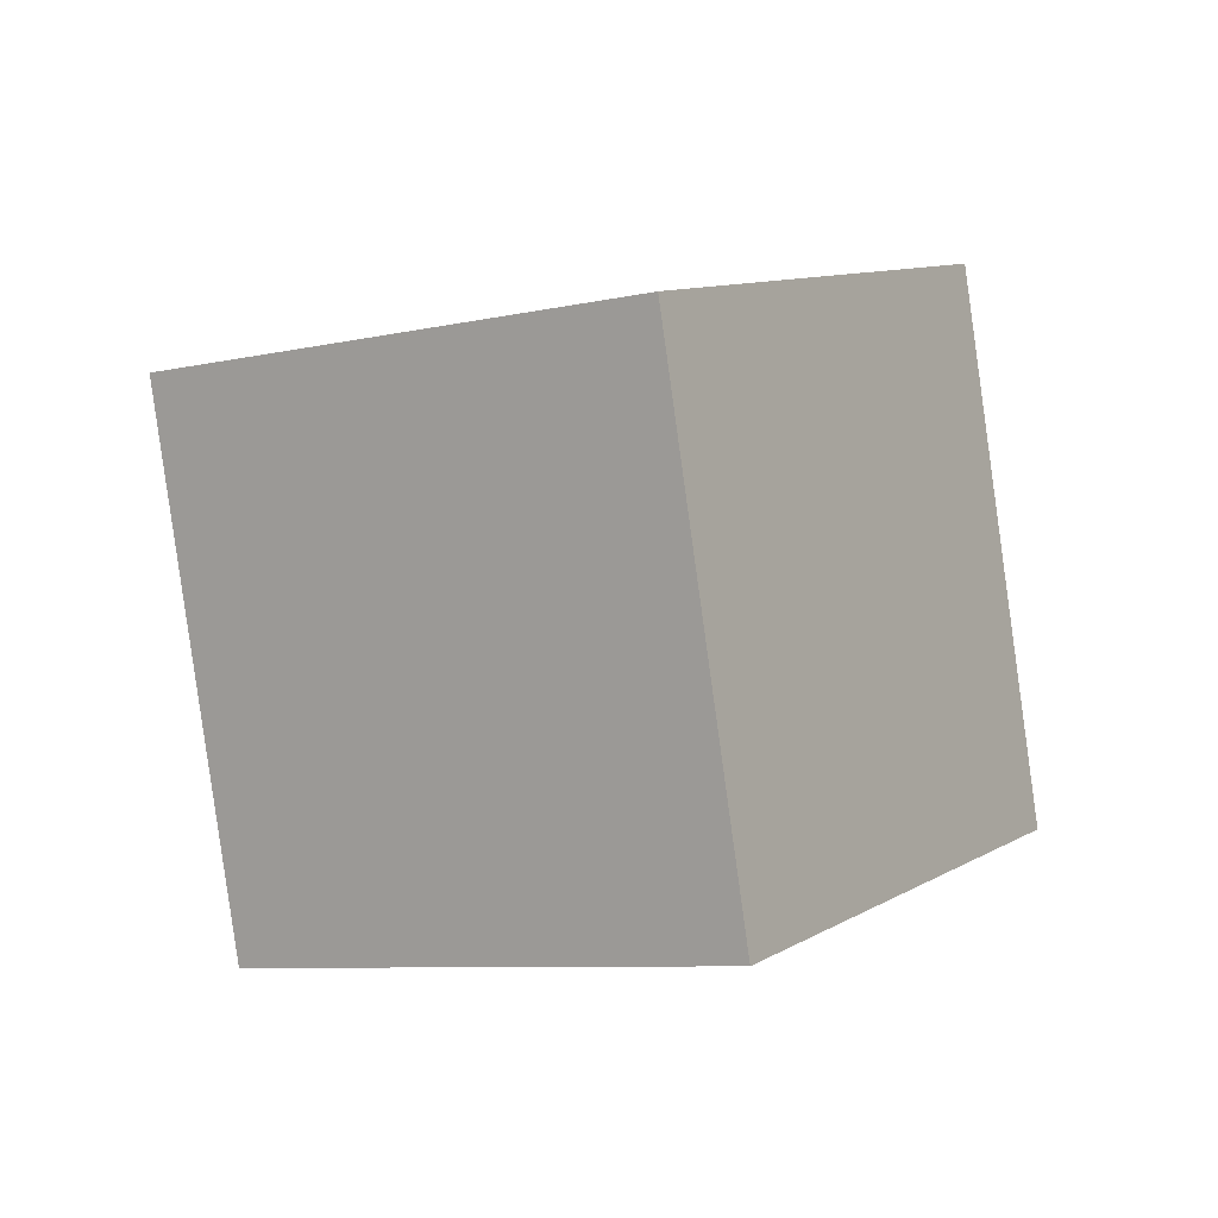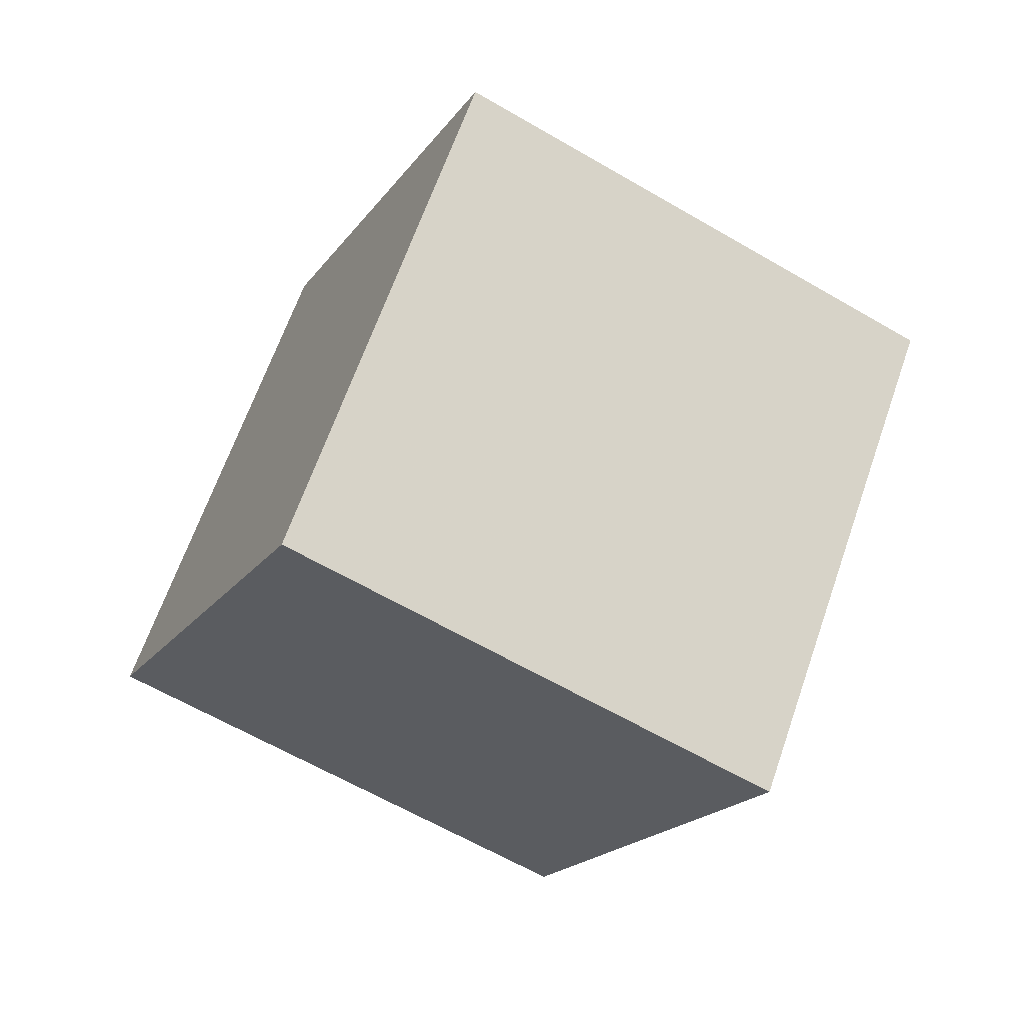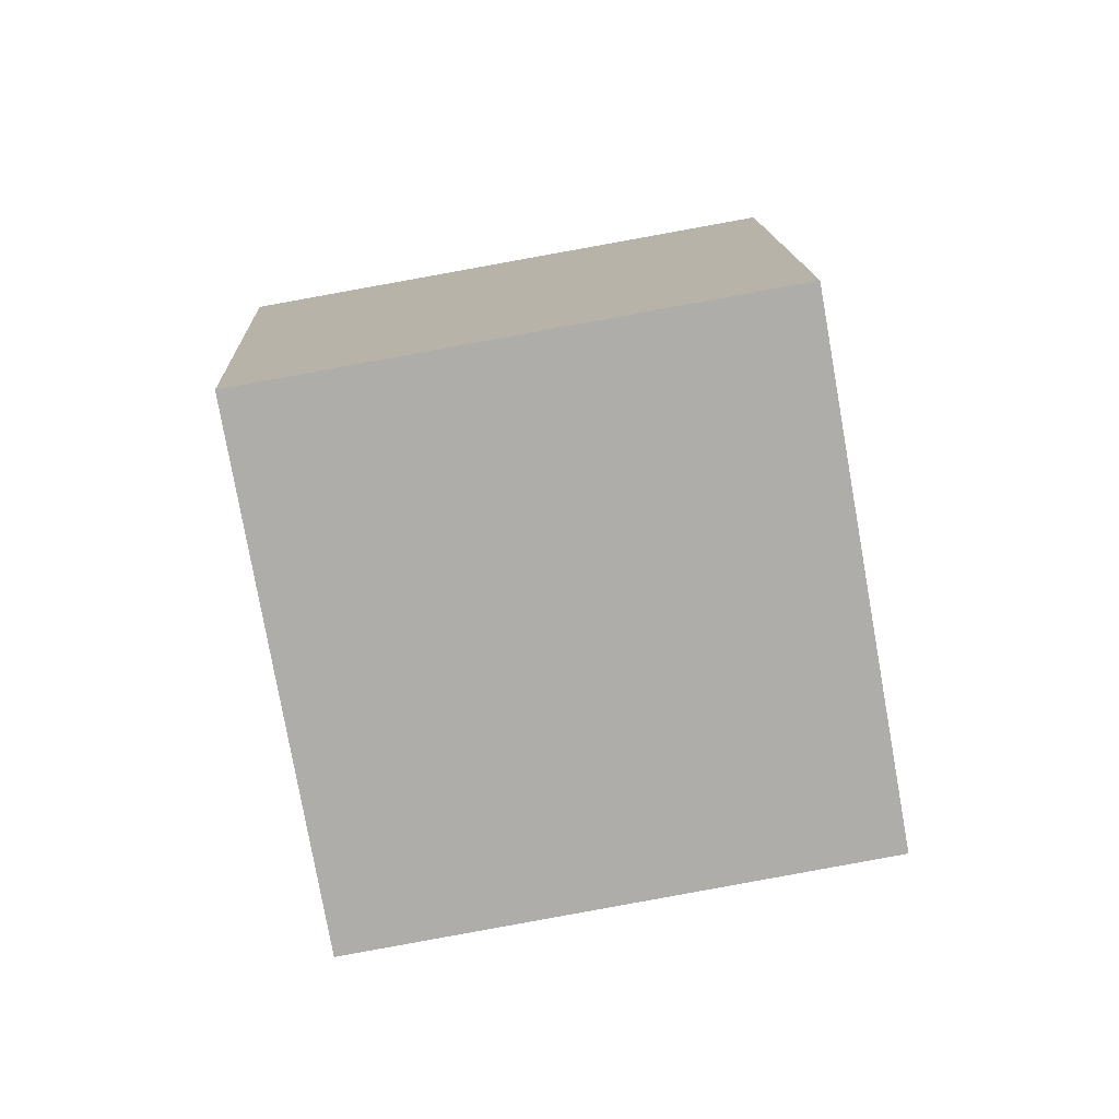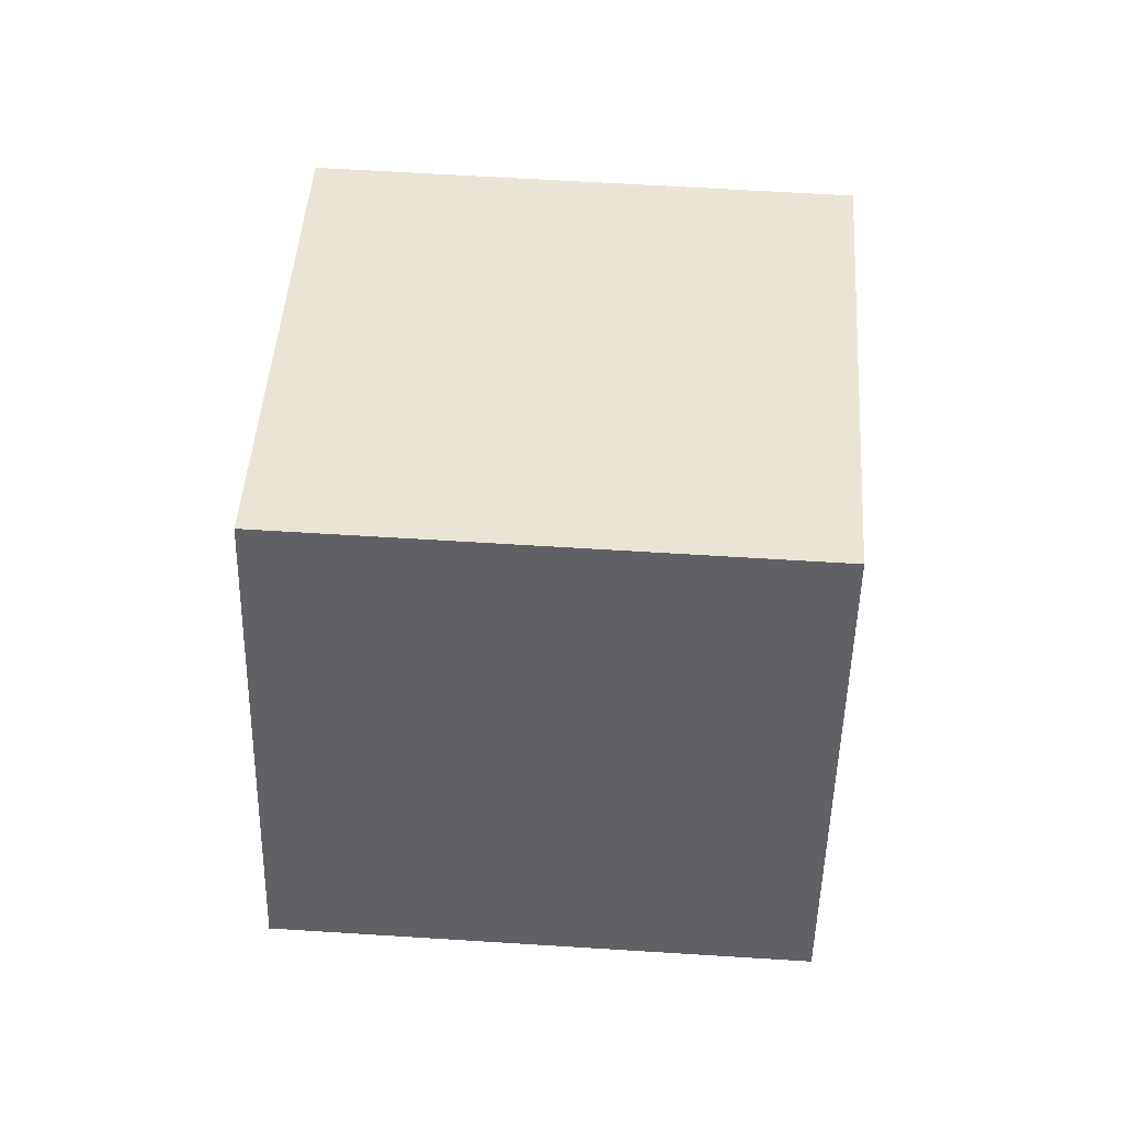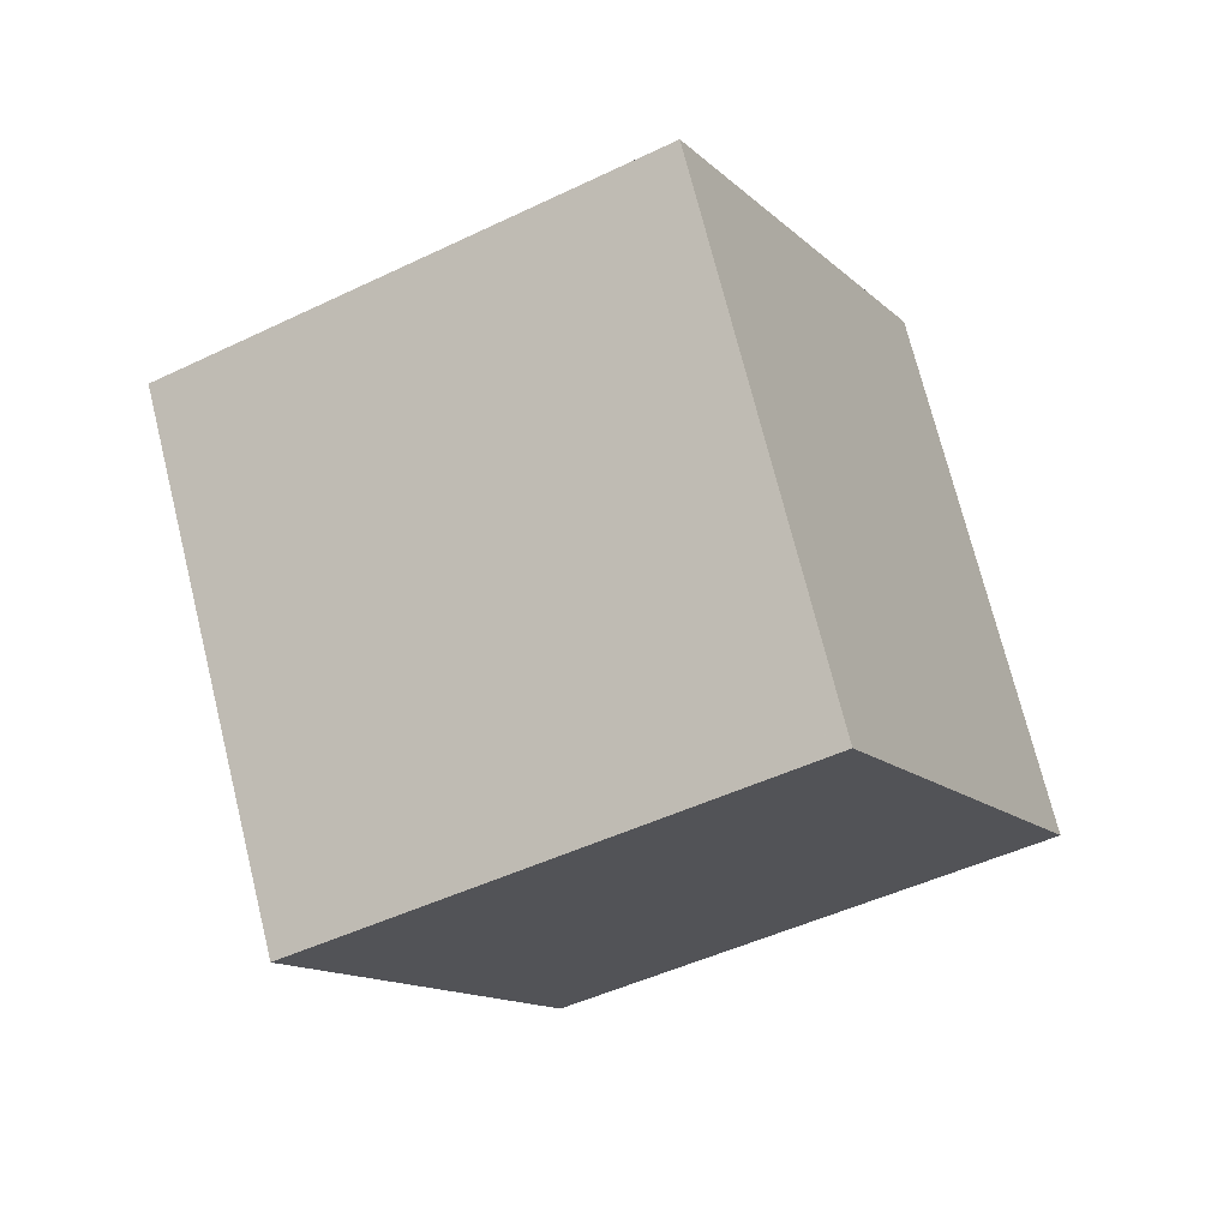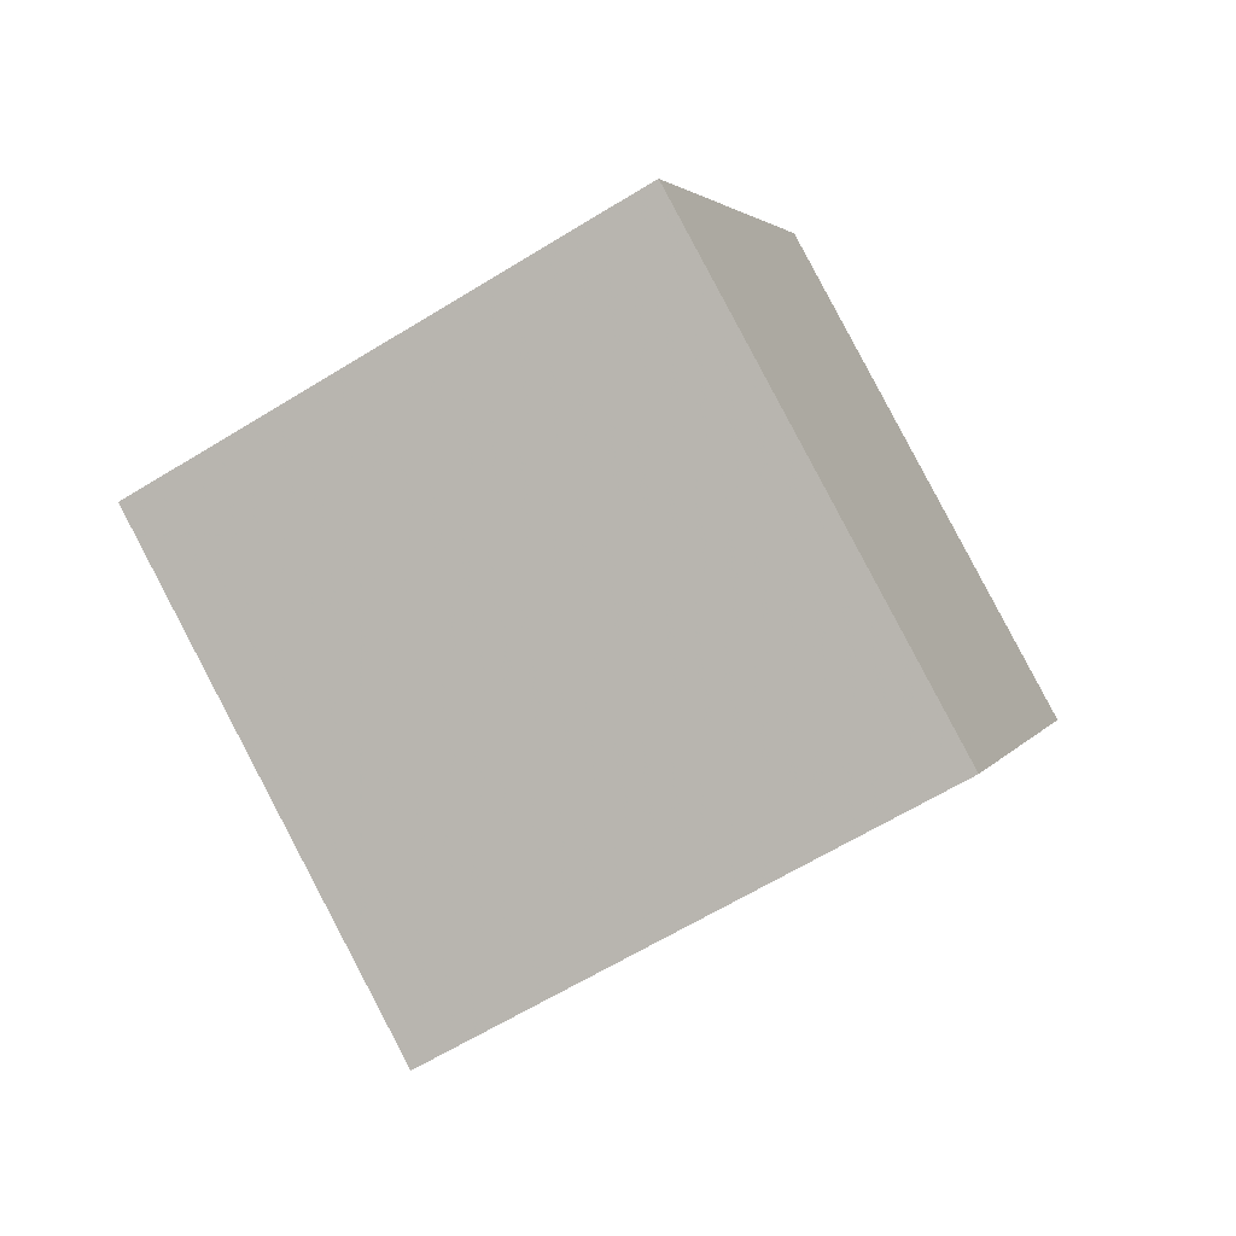
<metadata>
{"format":"obj","ext":"obj","renderer":"f3d","projection":"perspective","resolution":1024,"background":"white","views":[{"elev":21.8,"azim":62.6,"up":"+Y"},{"elev":-29.2,"azim":-174.9,"up":"+Y"},{"elev":-2.8,"azim":-60.4,"up":"+Y"},{"elev":73.6,"azim":-67.3,"up":"+Z"},{"elev":-46.4,"azim":138.6,"up":"+Z"},{"elev":-60.5,"azim":-38.7,"up":"+Z"}]}
</metadata>
<code>
v -4.978 -6.86 9.958
v 3.192 -4.112 4.889
v -8.246 2.59 9.813
v -0.07565 5.338 4.744
v -9.728 -8.635 1.34
v -1.558 -5.887 -3.73
v -13 0.8148 1.195
v -4.826 3.562 -3.875
f 2 4 1
f 5 2 1
f 1 4 3
f 3 5 1
f 2 8 4
f 6 2 5
f 6 8 2
f 4 8 3
f 7 5 3
f 3 8 7
f 7 6 5
f 8 6 7

</code>
